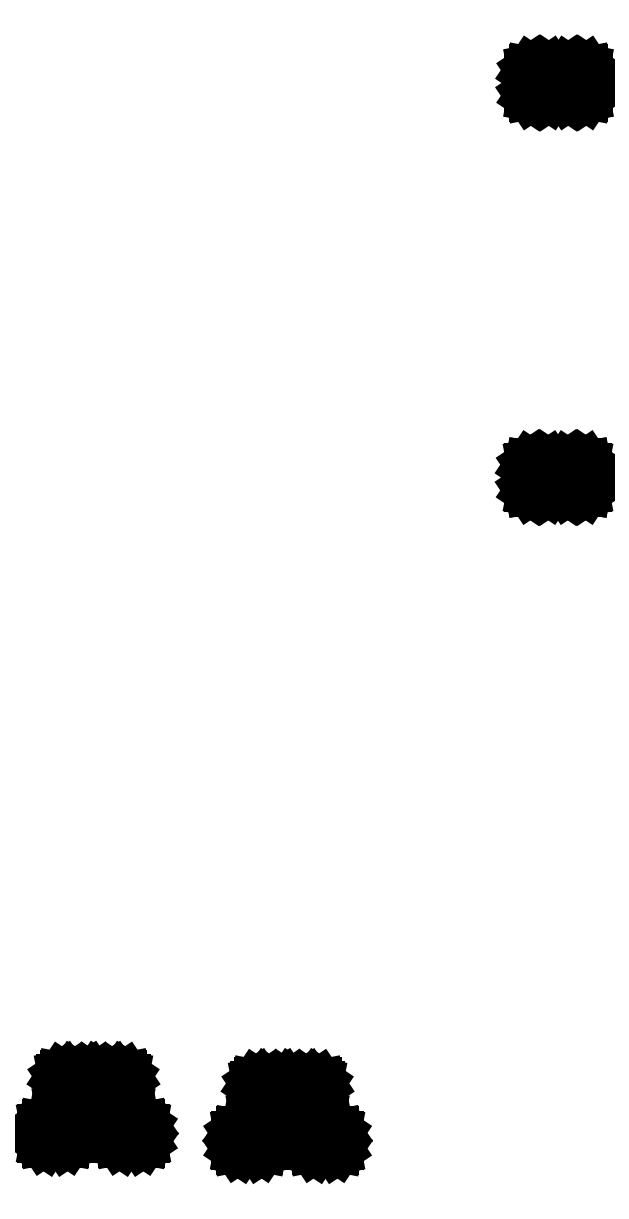
<metadata>
{"format":"dxf","ext":"dxf","renderer":"ezdxf+matplotlib","layout":"modelspace","background":"white","min_lineweight":24,"dpi":150}
</metadata>
<code>
0
SECTION
2
ENTITIES
0
LINE
8
BLACK
10
2.323
20
-0.237
11
2.326
21
-0.2389
0
LINE
8
BLACK
10
2.326
20
-0.2389
11
2.328
21
-0.2418
0
LINE
8
BLACK
10
2.328
20
-0.2418
11
2.328
21
-0.2451
0
LINE
8
BLACK
10
2.328
20
-0.2451
11
2.328
21
-0.2629
0
LINE
8
BLACK
10
2.328
20
-0.2629
11
2.328
21
-0.2662
0
LINE
8
BLACK
10
2.328
20
-0.2662
11
2.326
21
-0.2691
0
LINE
8
BLACK
10
2.326
20
-0.2691
11
2.323
21
-0.271
0
LINE
8
BLACK
10
2.323
20
-0.271
11
2.319
21
-0.2717
0
LINE
8
BLACK
10
2.319
20
-0.2717
11
2.286
21
-0.2717
0
LINE
8
BLACK
10
2.286
20
-0.2717
11
2.283
21
-0.271
0
LINE
8
BLACK
10
2.283
20
-0.271
11
2.28
21
-0.2691
0
LINE
8
BLACK
10
2.28
20
-0.2691
11
2.278
21
-0.2662
0
LINE
8
BLACK
10
2.278
20
-0.2662
11
2.277
21
-0.2629
0
LINE
8
BLACK
10
2.277
20
-0.2629
11
2.277
21
-0.2451
0
LINE
8
BLACK
10
2.277
20
-0.2451
11
2.278
21
-0.2418
0
LINE
8
BLACK
10
2.278
20
-0.2418
11
2.28
21
-0.2389
0
LINE
8
BLACK
10
2.28
20
-0.2389
11
2.283
21
-0.237
0
LINE
8
BLACK
10
2.283
20
-0.237
11
2.286
21
-0.2363
0
LINE
8
BLACK
10
2.286
20
-0.2363
11
2.319
21
-0.2363
0
LINE
8
BLACK
10
2.319
20
-0.2363
11
2.323
21
-0.237
0
LINE
8
BLACK
10
2.468
20
-0.237
11
2.471
21
-0.2389
0
LINE
8
BLACK
10
2.471
20
-0.2389
11
2.473
21
-0.2418
0
LINE
8
BLACK
10
2.473
20
-0.2418
11
2.474
21
-0.2451
0
LINE
8
BLACK
10
2.474
20
-0.2451
11
2.474
21
-0.2629
0
LINE
8
BLACK
10
2.474
20
-0.2629
11
2.473
21
-0.2662
0
LINE
8
BLACK
10
2.473
20
-0.2662
11
2.471
21
-0.2691
0
LINE
8
BLACK
10
2.471
20
-0.2691
11
2.468
21
-0.271
0
LINE
8
BLACK
10
2.468
20
-0.271
11
2.465
21
-0.2717
0
LINE
8
BLACK
10
2.465
20
-0.2717
11
2.432
21
-0.2717
0
LINE
8
BLACK
10
2.432
20
-0.2717
11
2.428
21
-0.271
0
LINE
8
BLACK
10
2.428
20
-0.271
11
2.425
21
-0.2691
0
LINE
8
BLACK
10
2.425
20
-0.2691
11
2.423
21
-0.2662
0
LINE
8
BLACK
10
2.423
20
-0.2662
11
2.423
21
-0.2629
0
LINE
8
BLACK
10
2.423
20
-0.2629
11
2.423
21
-0.2451
0
LINE
8
BLACK
10
2.423
20
-0.2451
11
2.423
21
-0.2418
0
LINE
8
BLACK
10
2.423
20
-0.2418
11
2.425
21
-0.2389
0
LINE
8
BLACK
10
2.425
20
-0.2389
11
2.428
21
-0.237
0
LINE
8
BLACK
10
2.428
20
-0.237
11
2.432
21
-0.2363
0
LINE
8
BLACK
10
2.432
20
-0.2363
11
2.465
21
-0.2363
0
LINE
8
BLACK
10
2.465
20
-0.2363
11
2.468
21
-0.237
0
LINE
8
BLACK
10
1.95
20
-0.2231
11
1.953
21
-0.225
0
LINE
8
BLACK
10
1.953
20
-0.225
11
1.955
21
-0.2279
0
LINE
8
BLACK
10
1.955
20
-0.2279
11
1.955
21
-0.2312
0
LINE
8
BLACK
10
1.955
20
-0.2312
11
1.955
21
-0.249
0
LINE
8
BLACK
10
1.955
20
-0.249
11
1.955
21
-0.2524
0
LINE
8
BLACK
10
1.955
20
-0.2524
11
1.953
21
-0.2552
0
LINE
8
BLACK
10
1.953
20
-0.2552
11
1.95
21
-0.2571
0
LINE
8
BLACK
10
1.95
20
-0.2571
11
1.947
21
-0.2578
0
LINE
8
BLACK
10
1.947
20
-0.2578
11
1.913
21
-0.2578
0
LINE
8
BLACK
10
1.913
20
-0.2578
11
1.91
21
-0.2571
0
LINE
8
BLACK
10
1.91
20
-0.2571
11
1.907
21
-0.2552
0
LINE
8
BLACK
10
1.907
20
-0.2552
11
1.905
21
-0.2524
0
LINE
8
BLACK
10
1.905
20
-0.2524
11
1.904
21
-0.249
0
LINE
8
BLACK
10
1.904
20
-0.249
11
1.904
21
-0.2312
0
LINE
8
BLACK
10
1.904
20
-0.2312
11
1.905
21
-0.2279
0
LINE
8
BLACK
10
1.905
20
-0.2279
11
1.907
21
-0.225
0
LINE
8
BLACK
10
1.907
20
-0.225
11
1.91
21
-0.2231
0
LINE
8
BLACK
10
1.91
20
-0.2231
11
1.913
21
-0.2224
0
LINE
8
BLACK
10
1.913
20
-0.2224
11
1.947
21
-0.2224
0
LINE
8
BLACK
10
1.947
20
-0.2224
11
1.95
21
-0.2231
0
LINE
8
BLACK
10
2.096
20
-0.2231
11
2.098
21
-0.225
0
LINE
8
BLACK
10
2.098
20
-0.225
11
2.1
21
-0.2279
0
LINE
8
BLACK
10
2.1
20
-0.2279
11
2.101
21
-0.2312
0
LINE
8
BLACK
10
2.101
20
-0.2312
11
2.101
21
-0.249
0
LINE
8
BLACK
10
2.101
20
-0.249
11
2.1
21
-0.2524
0
LINE
8
BLACK
10
2.1
20
-0.2524
11
2.098
21
-0.2552
0
LINE
8
BLACK
10
2.098
20
-0.2552
11
2.096
21
-0.2571
0
LINE
8
BLACK
10
2.096
20
-0.2571
11
2.092
21
-0.2578
0
LINE
8
BLACK
10
2.092
20
-0.2578
11
2.059
21
-0.2578
0
LINE
8
BLACK
10
2.059
20
-0.2578
11
2.055
21
-0.2571
0
LINE
8
BLACK
10
2.055
20
-0.2571
11
2.053
21
-0.2552
0
LINE
8
BLACK
10
2.053
20
-0.2552
11
2.051
21
-0.2524
0
LINE
8
BLACK
10
2.051
20
-0.2524
11
2.05
21
-0.249
0
LINE
8
BLACK
10
2.05
20
-0.249
11
2.05
21
-0.2312
0
LINE
8
BLACK
10
2.05
20
-0.2312
11
2.051
21
-0.2279
0
LINE
8
BLACK
10
2.051
20
-0.2279
11
2.053
21
-0.225
0
LINE
8
BLACK
10
2.053
20
-0.225
11
2.055
21
-0.2231
0
LINE
8
BLACK
10
2.055
20
-0.2231
11
2.059
21
-0.2224
0
LINE
8
BLACK
10
2.059
20
-0.2224
11
2.092
21
-0.2224
0
LINE
8
BLACK
10
2.092
20
-0.2224
11
2.096
21
-0.2231
0
LINE
8
BLACK
10
2.337
20
-0.1424
11
2.34
21
-0.144
0
LINE
8
BLACK
10
2.34
20
-0.144
11
2.341
21
-0.1464
0
LINE
8
BLACK
10
2.341
20
-0.1464
11
2.342
21
-0.1492
0
LINE
8
BLACK
10
2.342
20
-0.1492
11
2.342
21
-0.2053
0
LINE
8
BLACK
10
2.342
20
-0.2053
11
2.341
21
-0.2081
0
LINE
8
BLACK
10
2.341
20
-0.2081
11
2.34
21
-0.2105
0
LINE
8
BLACK
10
2.34
20
-0.2105
11
2.337
21
-0.2121
0
LINE
8
BLACK
10
2.337
20
-0.2121
11
2.335
21
-0.2127
0
LINE
8
BLACK
10
2.335
20
-0.2127
11
2.32
21
-0.2127
0
LINE
8
BLACK
10
2.32
20
-0.2127
11
2.317
21
-0.2121
0
LINE
8
BLACK
10
2.317
20
-0.2121
11
2.315
21
-0.2105
0
LINE
8
BLACK
10
2.315
20
-0.2105
11
2.313
21
-0.2081
0
LINE
8
BLACK
10
2.313
20
-0.2081
11
2.313
21
-0.2053
0
LINE
8
BLACK
10
2.313
20
-0.2053
11
2.313
21
-0.1492
0
LINE
8
BLACK
10
2.313
20
-0.1492
11
2.313
21
-0.1464
0
LINE
8
BLACK
10
2.313
20
-0.1464
11
2.315
21
-0.144
0
LINE
8
BLACK
10
2.315
20
-0.144
11
2.317
21
-0.1424
0
LINE
8
BLACK
10
2.317
20
-0.1424
11
2.32
21
-0.1418
0
LINE
8
BLACK
10
2.32
20
-0.1418
11
2.335
21
-0.1418
0
LINE
8
BLACK
10
2.335
20
-0.1418
11
2.337
21
-0.1424
0
LINE
8
BLACK
10
2.384
20
-0.1422
11
2.386
21
-0.1435
0
LINE
8
BLACK
10
2.386
20
-0.1435
11
2.387
21
-0.1454
0
LINE
8
BLACK
10
2.387
20
-0.1454
11
2.387
21
-0.1477
0
LINE
8
BLACK
10
2.387
20
-0.1477
11
2.387
21
-0.2068
0
LINE
8
BLACK
10
2.387
20
-0.2068
11
2.387
21
-0.209
0
LINE
8
BLACK
10
2.387
20
-0.209
11
2.386
21
-0.2109
0
LINE
8
BLACK
10
2.386
20
-0.2109
11
2.384
21
-0.2122
0
LINE
8
BLACK
10
2.384
20
-0.2122
11
2.381
21
-0.2127
0
LINE
8
BLACK
10
2.381
20
-0.2127
11
2.37
21
-0.2127
0
LINE
8
BLACK
10
2.37
20
-0.2127
11
2.367
21
-0.2122
0
LINE
8
BLACK
10
2.367
20
-0.2122
11
2.365
21
-0.2109
0
LINE
8
BLACK
10
2.365
20
-0.2109
11
2.364
21
-0.209
0
LINE
8
BLACK
10
2.364
20
-0.209
11
2.364
21
-0.2068
0
LINE
8
BLACK
10
2.364
20
-0.2068
11
2.364
21
-0.1477
0
LINE
8
BLACK
10
2.364
20
-0.1477
11
2.364
21
-0.1454
0
LINE
8
BLACK
10
2.364
20
-0.1454
11
2.365
21
-0.1435
0
LINE
8
BLACK
10
2.365
20
-0.1435
11
2.367
21
-0.1422
0
LINE
8
BLACK
10
2.367
20
-0.1422
11
2.37
21
-0.1418
0
LINE
8
BLACK
10
2.37
20
-0.1418
11
2.381
21
-0.1418
0
LINE
8
BLACK
10
2.381
20
-0.1418
11
2.384
21
-0.1422
0
LINE
8
BLACK
10
2.434
20
-0.1424
11
2.436
21
-0.144
0
LINE
8
BLACK
10
2.436
20
-0.144
11
2.438
21
-0.1464
0
LINE
8
BLACK
10
2.438
20
-0.1464
11
2.438
21
-0.1492
0
LINE
8
BLACK
10
2.438
20
-0.1492
11
2.438
21
-0.2053
0
LINE
8
BLACK
10
2.438
20
-0.2053
11
2.438
21
-0.2081
0
LINE
8
BLACK
10
2.438
20
-0.2081
11
2.436
21
-0.2105
0
LINE
8
BLACK
10
2.436
20
-0.2105
11
2.434
21
-0.2121
0
LINE
8
BLACK
10
2.434
20
-0.2121
11
2.431
21
-0.2127
0
LINE
8
BLACK
10
2.431
20
-0.2127
11
2.416
21
-0.2127
0
LINE
8
BLACK
10
2.416
20
-0.2127
11
2.414
21
-0.2121
0
LINE
8
BLACK
10
2.414
20
-0.2121
11
2.411
21
-0.2105
0
LINE
8
BLACK
10
2.411
20
-0.2105
11
2.41
21
-0.2081
0
LINE
8
BLACK
10
2.41
20
-0.2081
11
2.409
21
-0.2053
0
LINE
8
BLACK
10
2.409
20
-0.2053
11
2.409
21
-0.1492
0
LINE
8
BLACK
10
2.409
20
-0.1492
11
2.41
21
-0.1464
0
LINE
8
BLACK
10
2.41
20
-0.1464
11
2.411
21
-0.144
0
LINE
8
BLACK
10
2.411
20
-0.144
11
2.414
21
-0.1424
0
LINE
8
BLACK
10
2.414
20
-0.1424
11
2.416
21
-0.1418
0
LINE
8
BLACK
10
2.416
20
-0.1418
11
2.431
21
-0.1418
0
LINE
8
BLACK
10
2.431
20
-0.1418
11
2.434
21
-0.1424
0
LINE
8
BLACK
10
1.965
20
-0.1285
11
1.967
21
-0.1301
0
LINE
8
BLACK
10
1.967
20
-0.1301
11
1.969
21
-0.1325
0
LINE
8
BLACK
10
1.969
20
-0.1325
11
1.969
21
-0.1353
0
LINE
8
BLACK
10
1.969
20
-0.1353
11
1.969
21
-0.1914
0
LINE
8
BLACK
10
1.969
20
-0.1914
11
1.969
21
-0.1942
0
LINE
8
BLACK
10
1.969
20
-0.1942
11
1.967
21
-0.1966
0
LINE
8
BLACK
10
1.967
20
-0.1966
11
1.965
21
-0.1982
0
LINE
8
BLACK
10
1.965
20
-0.1982
11
1.962
21
-0.1988
0
LINE
8
BLACK
10
1.962
20
-0.1988
11
1.947
21
-0.1988
0
LINE
8
BLACK
10
1.947
20
-0.1988
11
1.944
21
-0.1982
0
LINE
8
BLACK
10
1.944
20
-0.1982
11
1.942
21
-0.1966
0
LINE
8
BLACK
10
1.942
20
-0.1966
11
1.94
21
-0.1942
0
LINE
8
BLACK
10
1.94
20
-0.1942
11
1.94
21
-0.1914
0
LINE
8
BLACK
10
1.94
20
-0.1914
11
1.94
21
-0.1353
0
LINE
8
BLACK
10
1.94
20
-0.1353
11
1.94
21
-0.1325
0
LINE
8
BLACK
10
1.94
20
-0.1325
11
1.942
21
-0.1301
0
LINE
8
BLACK
10
1.942
20
-0.1301
11
1.944
21
-0.1285
0
LINE
8
BLACK
10
1.944
20
-0.1285
11
1.947
21
-0.1279
0
LINE
8
BLACK
10
1.947
20
-0.1279
11
1.962
21
-0.1279
0
LINE
8
BLACK
10
1.962
20
-0.1279
11
1.965
21
-0.1285
0
LINE
8
BLACK
10
2.011
20
-0.1283
11
2.013
21
-0.1296
0
LINE
8
BLACK
10
2.013
20
-0.1296
11
2.014
21
-0.1315
0
LINE
8
BLACK
10
2.014
20
-0.1315
11
2.014
21
-0.1338
0
LINE
8
BLACK
10
2.014
20
-0.1338
11
2.014
21
-0.1929
0
LINE
8
BLACK
10
2.014
20
-0.1929
11
2.014
21
-0.1951
0
LINE
8
BLACK
10
2.014
20
-0.1951
11
2.013
21
-0.197
0
LINE
8
BLACK
10
2.013
20
-0.197
11
2.011
21
-0.1983
0
LINE
8
BLACK
10
2.011
20
-0.1983
11
2.009
21
-0.1988
0
LINE
8
BLACK
10
2.009
20
-0.1988
11
1.997
21
-0.1988
0
LINE
8
BLACK
10
1.997
20
-0.1988
11
1.994
21
-0.1983
0
LINE
8
BLACK
10
1.994
20
-0.1983
11
1.993
21
-0.197
0
LINE
8
BLACK
10
1.993
20
-0.197
11
1.991
21
-0.1951
0
LINE
8
BLACK
10
1.991
20
-0.1951
11
1.991
21
-0.1929
0
LINE
8
BLACK
10
1.991
20
-0.1929
11
1.991
21
-0.1338
0
LINE
8
BLACK
10
1.991
20
-0.1338
11
1.991
21
-0.1315
0
LINE
8
BLACK
10
1.991
20
-0.1315
11
1.993
21
-0.1296
0
LINE
8
BLACK
10
1.993
20
-0.1296
11
1.994
21
-0.1283
0
LINE
8
BLACK
10
1.994
20
-0.1283
11
1.997
21
-0.1279
0
LINE
8
BLACK
10
1.997
20
-0.1279
11
2.009
21
-0.1279
0
LINE
8
BLACK
10
2.009
20
-0.1279
11
2.011
21
-0.1283
0
LINE
8
BLACK
10
2.061
20
-0.1285
11
2.063
21
-0.1301
0
LINE
8
BLACK
10
2.063
20
-0.1301
11
2.065
21
-0.1325
0
LINE
8
BLACK
10
2.065
20
-0.1325
11
2.066
21
-0.1353
0
LINE
8
BLACK
10
2.066
20
-0.1353
11
2.066
21
-0.1914
0
LINE
8
BLACK
10
2.066
20
-0.1914
11
2.065
21
-0.1942
0
LINE
8
BLACK
10
2.065
20
-0.1942
11
2.063
21
-0.1966
0
LINE
8
BLACK
10
2.063
20
-0.1966
11
2.061
21
-0.1982
0
LINE
8
BLACK
10
2.061
20
-0.1982
11
2.058
21
-0.1988
0
LINE
8
BLACK
10
2.058
20
-0.1988
11
2.044
21
-0.1988
0
LINE
8
BLACK
10
2.044
20
-0.1988
11
2.041
21
-0.1982
0
LINE
8
BLACK
10
2.041
20
-0.1982
11
2.038
21
-0.1966
0
LINE
8
BLACK
10
2.038
20
-0.1966
11
2.037
21
-0.1942
0
LINE
8
BLACK
10
2.037
20
-0.1942
11
2.036
21
-0.1914
0
LINE
8
BLACK
10
2.036
20
-0.1914
11
2.036
21
-0.1353
0
LINE
8
BLACK
10
2.036
20
-0.1353
11
2.037
21
-0.1325
0
LINE
8
BLACK
10
2.037
20
-0.1325
11
2.038
21
-0.1301
0
LINE
8
BLACK
10
2.038
20
-0.1301
11
2.041
21
-0.1285
0
LINE
8
BLACK
10
2.041
20
-0.1285
11
2.044
21
-0.1279
0
LINE
8
BLACK
10
2.044
20
-0.1279
11
2.058
21
-0.1279
0
LINE
8
BLACK
10
2.058
20
-0.1279
11
2.061
21
-0.1285
0
LINE
8
BLACK
10
2.873
20
1.047
11
2.876
21
1.045
0
LINE
8
BLACK
10
2.876
20
1.045
11
2.879
21
1.041
0
LINE
8
BLACK
10
2.879
20
1.041
11
2.879
21
1.038
0
LINE
8
BLACK
10
2.879
20
1.038
11
2.879
21
1.002
0
LINE
8
BLACK
10
2.879
20
1.002
11
2.879
21
0.9985
0
LINE
8
BLACK
10
2.879
20
0.9985
11
2.876
21
0.9953
0
LINE
8
BLACK
10
2.876
20
0.9953
11
2.873
21
0.9932
0
LINE
8
BLACK
10
2.873
20
0.9932
11
2.869
21
0.9924
0
LINE
8
BLACK
10
2.869
20
0.9924
11
2.849
21
0.9924
0
LINE
8
BLACK
10
2.849
20
0.9924
11
2.845
21
0.9932
0
LINE
8
BLACK
10
2.845
20
0.9932
11
2.842
21
0.9953
0
LINE
8
BLACK
10
2.842
20
0.9953
11
2.84
21
0.9985
0
LINE
8
BLACK
10
2.84
20
0.9985
11
2.839
21
1.002
0
LINE
8
BLACK
10
2.839
20
1.002
11
2.839
21
1.038
0
LINE
8
BLACK
10
2.839
20
1.038
11
2.84
21
1.041
0
LINE
8
BLACK
10
2.84
20
1.041
11
2.842
21
1.045
0
LINE
8
BLACK
10
2.842
20
1.045
11
2.845
21
1.047
0
LINE
8
BLACK
10
2.845
20
1.047
11
2.849
21
1.048
0
LINE
8
BLACK
10
2.849
20
1.048
11
2.869
21
1.048
0
LINE
8
BLACK
10
2.869
20
1.048
11
2.873
21
1.047
0
LINE
8
BLACK
10
2.945
20
1.047
11
2.948
21
1.045
0
LINE
8
BLACK
10
2.948
20
1.045
11
2.95
21
1.041
0
LINE
8
BLACK
10
2.95
20
1.041
11
2.951
21
1.038
0
LINE
8
BLACK
10
2.951
20
1.038
11
2.951
21
1.002
0
LINE
8
BLACK
10
2.951
20
1.002
11
2.95
21
0.9985
0
LINE
8
BLACK
10
2.95
20
0.9985
11
2.948
21
0.9953
0
LINE
8
BLACK
10
2.948
20
0.9953
11
2.945
21
0.9932
0
LINE
8
BLACK
10
2.945
20
0.9932
11
2.941
21
0.9924
0
LINE
8
BLACK
10
2.941
20
0.9924
11
2.921
21
0.9924
0
LINE
8
BLACK
10
2.921
20
0.9924
11
2.917
21
0.9932
0
LINE
8
BLACK
10
2.917
20
0.9932
11
2.914
21
0.9953
0
LINE
8
BLACK
10
2.914
20
0.9953
11
2.911
21
0.9985
0
LINE
8
BLACK
10
2.911
20
0.9985
11
2.911
21
1.002
0
LINE
8
BLACK
10
2.911
20
1.002
11
2.911
21
1.038
0
LINE
8
BLACK
10
2.911
20
1.038
11
2.911
21
1.041
0
LINE
8
BLACK
10
2.911
20
1.041
11
2.914
21
1.045
0
LINE
8
BLACK
10
2.914
20
1.045
11
2.917
21
1.047
0
LINE
8
BLACK
10
2.917
20
1.047
11
2.921
21
1.048
0
LINE
8
BLACK
10
2.921
20
1.048
11
2.941
21
1.048
0
LINE
8
BLACK
10
2.941
20
1.048
11
2.945
21
1.047
0
LINE
8
BLACK
10
2.874
20
1.805
11
2.877
21
1.803
0
LINE
8
BLACK
10
2.877
20
1.803
11
2.88
21
1.799
0
LINE
8
BLACK
10
2.88
20
1.799
11
2.88
21
1.796
0
LINE
8
BLACK
10
2.88
20
1.796
11
2.88
21
1.76
0
LINE
8
BLACK
10
2.88
20
1.76
11
2.88
21
1.757
0
LINE
8
BLACK
10
2.88
20
1.757
11
2.877
21
1.753
0
LINE
8
BLACK
10
2.877
20
1.753
11
2.874
21
1.751
0
LINE
8
BLACK
10
2.874
20
1.751
11
2.87
21
1.75
0
LINE
8
BLACK
10
2.87
20
1.75
11
2.85
21
1.75
0
LINE
8
BLACK
10
2.85
20
1.75
11
2.846
21
1.751
0
LINE
8
BLACK
10
2.846
20
1.751
11
2.843
21
1.753
0
LINE
8
BLACK
10
2.843
20
1.753
11
2.841
21
1.757
0
LINE
8
BLACK
10
2.841
20
1.757
11
2.84
21
1.76
0
LINE
8
BLACK
10
2.84
20
1.76
11
2.84
21
1.796
0
LINE
8
BLACK
10
2.84
20
1.796
11
2.841
21
1.799
0
LINE
8
BLACK
10
2.841
20
1.799
11
2.843
21
1.803
0
LINE
8
BLACK
10
2.843
20
1.803
11
2.846
21
1.805
0
LINE
8
BLACK
10
2.846
20
1.805
11
2.85
21
1.806
0
LINE
8
BLACK
10
2.85
20
1.806
11
2.87
21
1.806
0
LINE
8
BLACK
10
2.87
20
1.806
11
2.874
21
1.805
0
LINE
8
BLACK
10
2.946
20
1.805
11
2.949
21
1.803
0
LINE
8
BLACK
10
2.949
20
1.803
11
2.951
21
1.799
0
LINE
8
BLACK
10
2.951
20
1.799
11
2.952
21
1.796
0
LINE
8
BLACK
10
2.952
20
1.796
11
2.952
21
1.76
0
LINE
8
BLACK
10
2.952
20
1.76
11
2.951
21
1.757
0
LINE
8
BLACK
10
2.951
20
1.757
11
2.949
21
1.753
0
LINE
8
BLACK
10
2.949
20
1.753
11
2.946
21
1.751
0
LINE
8
BLACK
10
2.946
20
1.751
11
2.942
21
1.75
0
LINE
8
BLACK
10
2.942
20
1.75
11
2.922
21
1.75
0
LINE
8
BLACK
10
2.922
20
1.75
11
2.918
21
1.751
0
LINE
8
BLACK
10
2.918
20
1.751
11
2.915
21
1.753
0
LINE
8
BLACK
10
2.915
20
1.753
11
2.912
21
1.757
0
LINE
8
BLACK
10
2.912
20
1.757
11
2.912
21
1.76
0
LINE
8
BLACK
10
2.912
20
1.76
11
2.912
21
1.796
0
LINE
8
BLACK
10
2.912
20
1.796
11
2.912
21
1.799
0
LINE
8
BLACK
10
2.912
20
1.799
11
2.915
21
1.803
0
LINE
8
BLACK
10
2.915
20
1.803
11
2.918
21
1.805
0
LINE
8
BLACK
10
2.918
20
1.805
11
2.922
21
1.806
0
LINE
8
BLACK
10
2.922
20
1.806
11
2.942
21
1.806
0
LINE
8
BLACK
10
2.942
20
1.806
11
2.946
21
1.805
0
ENDSEC
0
EOF

</code>
